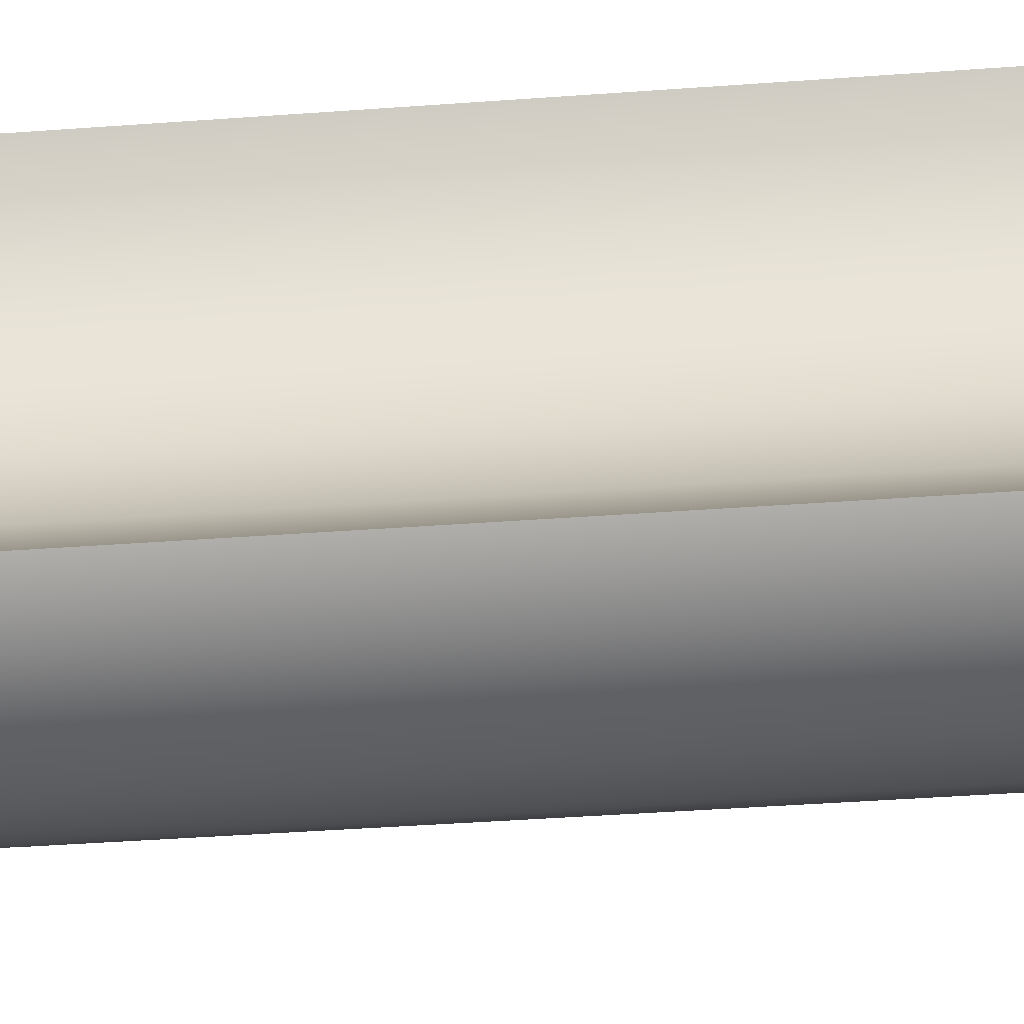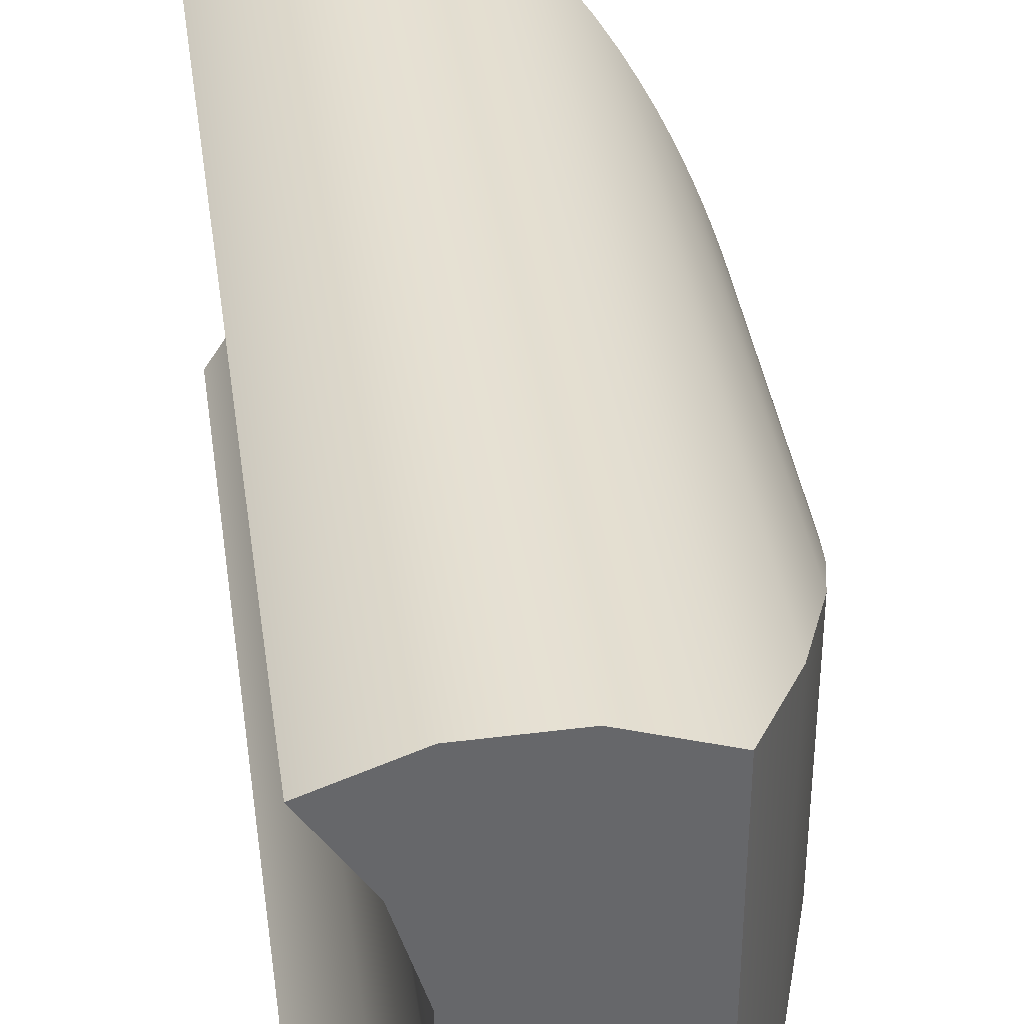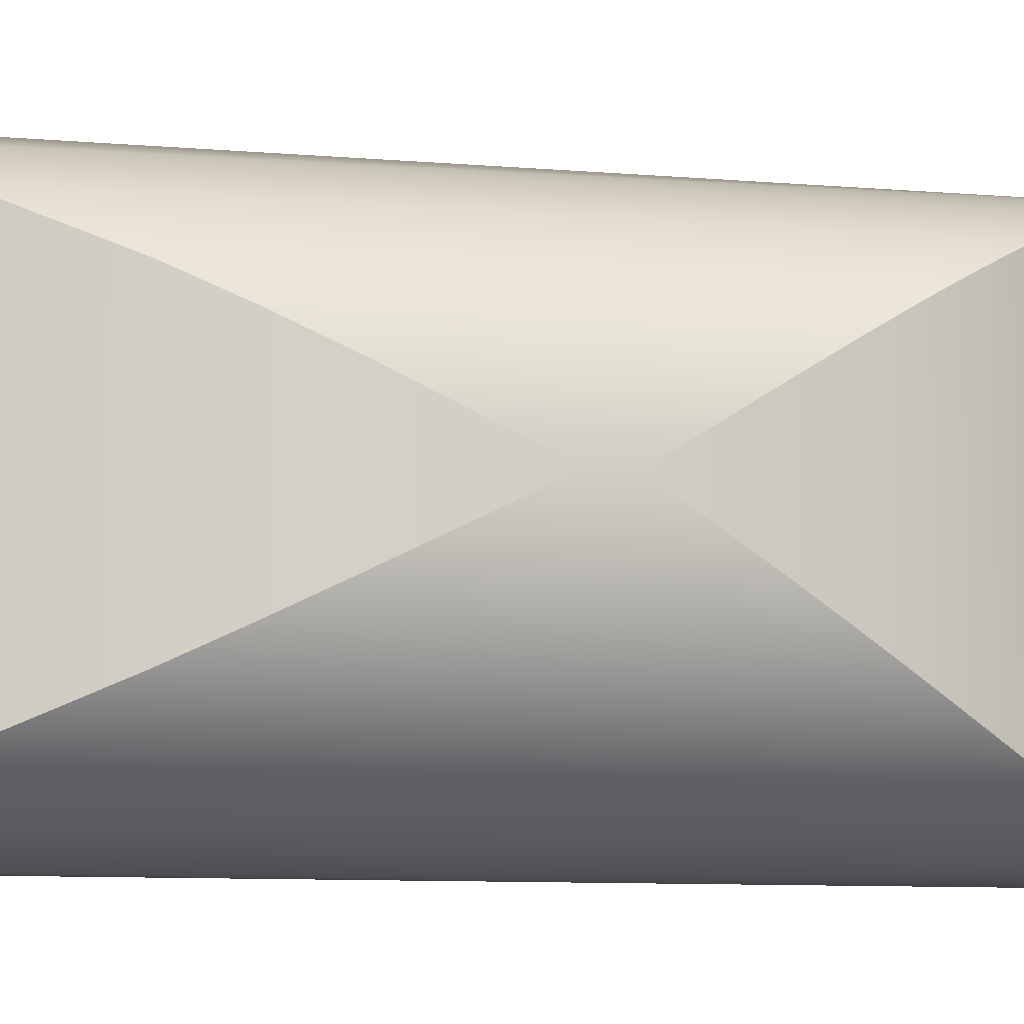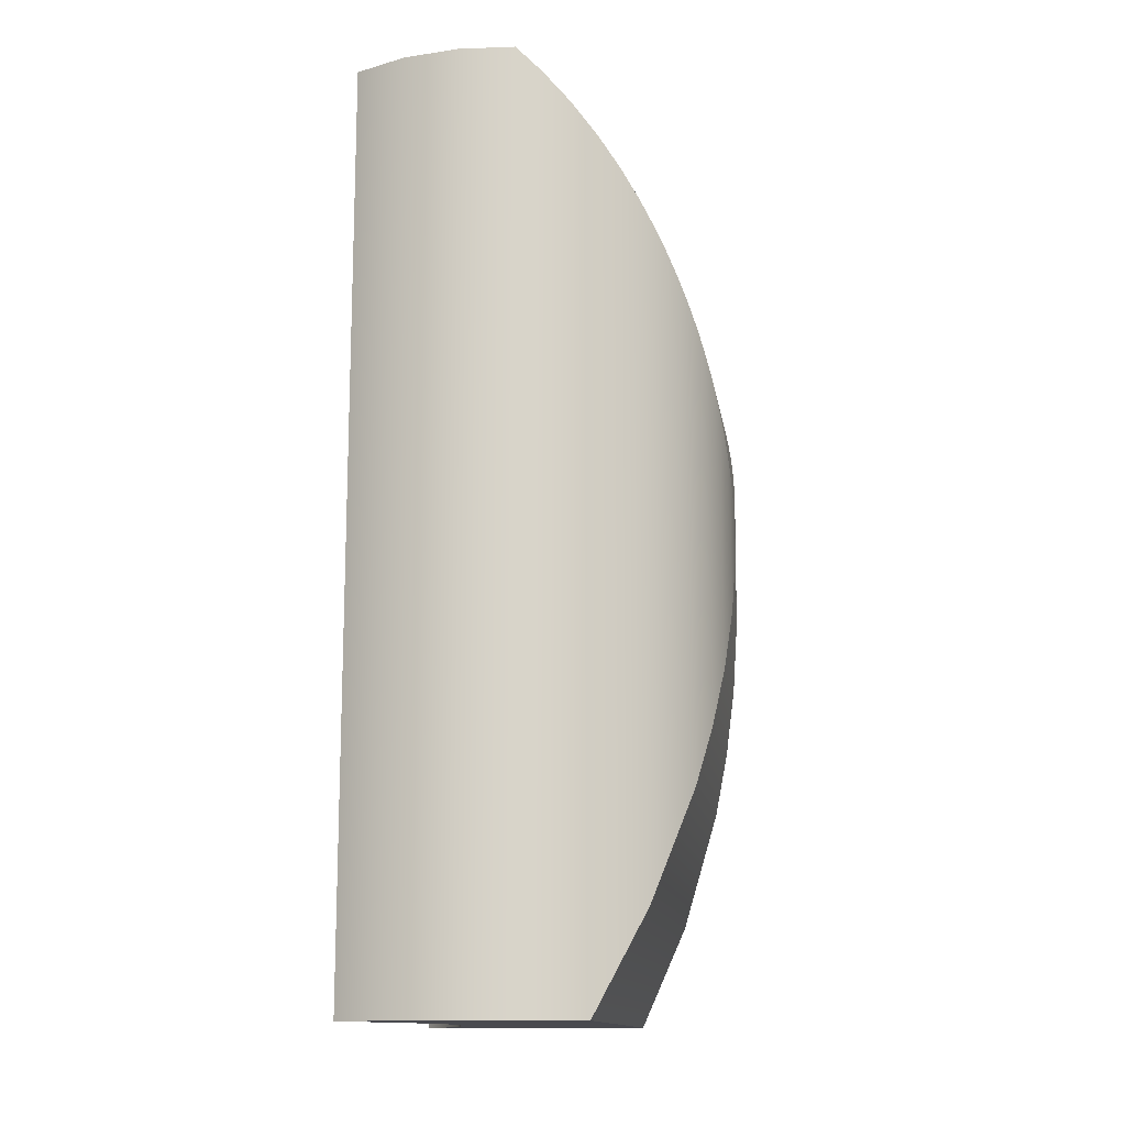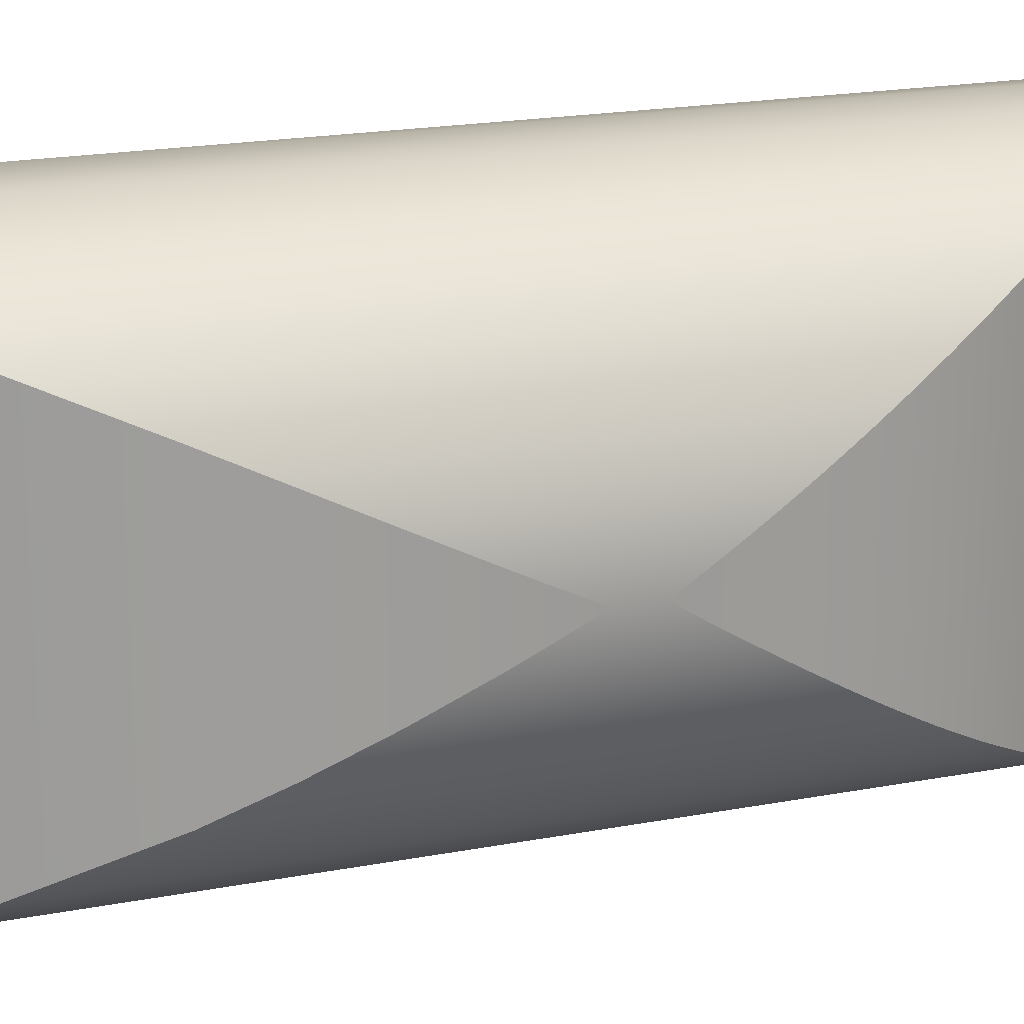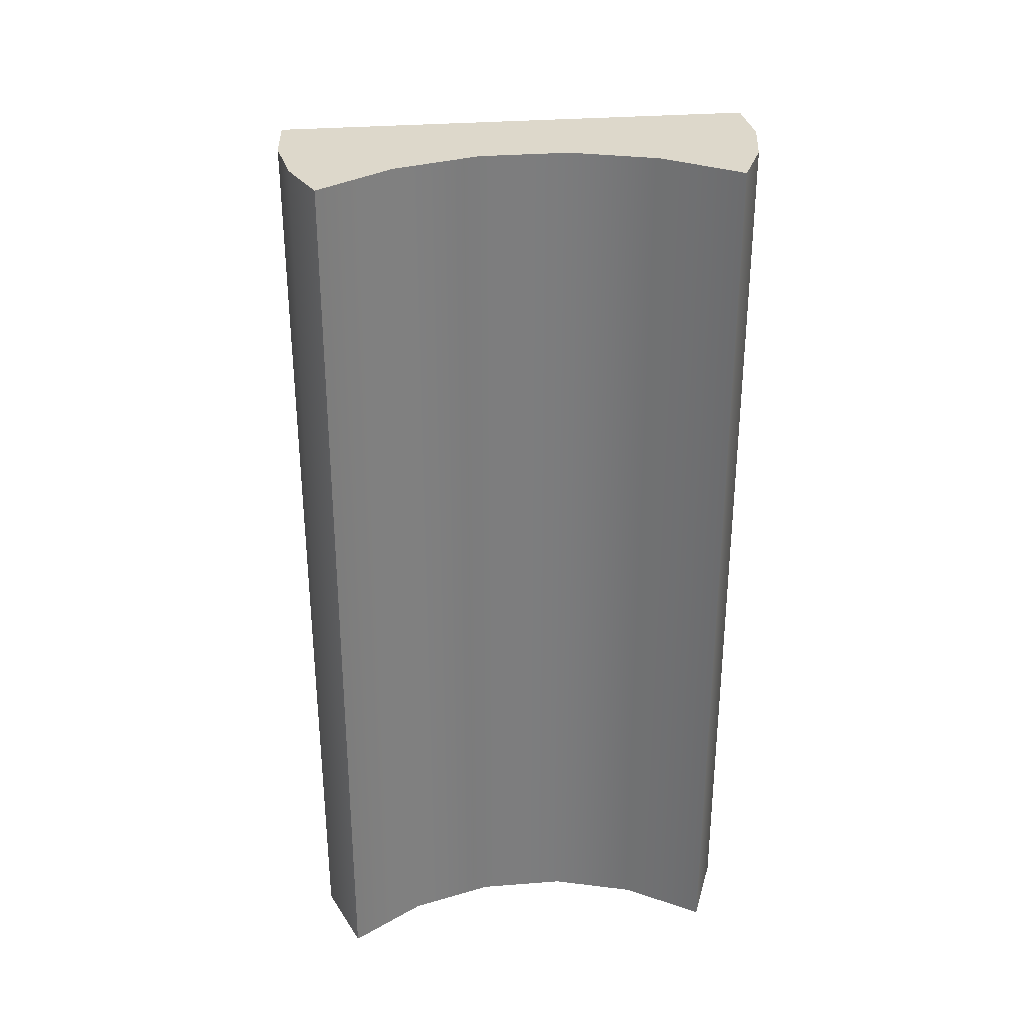
<metadata>
{"format":"obj","ext":"obj","renderer":"f3d","projection":"perspective","resolution":1024,"background":"white","views":[{"elev":-47.4,"azim":-85.4,"up":"+Z"},{"elev":38.2,"azim":-8.0,"up":"+Z"},{"elev":-8.4,"azim":76.5,"up":"+Z"},{"elev":-13.6,"azim":8.6,"up":"+Y"},{"elev":19.9,"azim":70.6,"up":"+Z"},{"elev":31.3,"azim":-96.3,"up":"+Y"}]}
</metadata>
<code>
v  115.1 -475 -210.5
v  115.1 -475 -210.5
v  115.1 -475 -210.5
v  36.7 -475 -237.1
v  36.7 -475 -237.1
v  -46.06 -475 -235.4
v  -46.06 -475 -235.4
v  -123.4 -475 -205.7
v  -123.4 -475 -205.7
v  -123.4 -475 -205.7
v  -75.36 -475 -130.4
v  -75.36 -475 -130.4
v  -50.36 -475 -44.65
v  -50.36 -475 -44.65
v  -50.36 -475 44.65
v  -50.36 -475 44.65
v  -75.36 -475 130.4
v  -75.36 -475 130.4
v  -123.4 -475 205.7
v  -123.4 -475 205.7
v  -123.4 -475 205.7
v  -46.06 -475 235.4
v  -46.06 -475 235.4
v  36.7 -475 237.1
v  36.7 -475 237.1
v  115.1 -475 210.5
v  115.1 -475 210.5
v  115.1 -475 210.5
v  45.82 475 -235.5
v  45.82 475 -235.5
v  45.82 475 -235.5
v  45.82 475 235.5
v  45.82 475 235.5
v  45.82 475 235.5
v  -12.43 475 239.6
v  -12.43 475 239.6
v  -69.96 475 229.5
v  -69.96 475 229.5
v  -123.4 475 205.7
v  -123.4 475 205.7
v  -123.4 475 205.7
v  -75.36 475 130.4
v  -75.36 475 130.4
v  -50.36 475 44.65
v  -50.36 475 44.65
v  -50.36 475 -44.65
v  -50.36 475 -44.65
v  -75.36 475 -130.4
v  -75.36 475 -130.4
v  -123.4 475 -205.7
v  -123.4 475 -205.7
v  -123.4 475 -205.7
v  -69.96 475 -229.5
v  -69.96 475 -229.5
v  -12.44 475 -239.6
v  -12.44 475 -239.6
v  72.25 449.4 228.7
v  72.25 449.4 228.7
v  98.97 419.9 218.5
v  98.97 419.9 218.5
v  124.2 388 205.2
v  124.2 388 205.2
v  145.6 357 190.7
v  145.6 357 190.7
v  162.5 329 176.4
v  162.5 329 176.4
v  176 303.7 162.9
v  176 303.7 162.9
v  187 280.9 150.3
v  187 280.9 150.3
v  195.8 260.3 138.5
v  195.8 260.3 138.5
v  203.1 241.6 127.6
v  203.1 241.6 127.6
v  209.1 224.6 117.5
v  209.1 224.6 117.5
v  214.1 209.1 108.3
v  214.1 209.1 108.3
v  218.2 195 99.7
v  218.2 195 99.7
v  221.6 182.1 91.81
v  221.6 182.1 91.81
v  224.5 170.3 84.55
v  224.5 170.3 84.55
v  226.9 159.5 77.86
v  226.9 159.5 77.86
v  228.9 149.5 71.7
v  228.9 149.5 71.7
v  230.6 140.4 66.02
v  230.6 140.4 66.02
v  232.1 132.1 60.79
v  232.1 132.1 60.79
v  233.3 124.4 55.96
v  233.3 124.4 55.96
v  234.3 117.3 51.51
v  234.3 117.3 51.51
v  235.2 110.8 47.4
v  235.2 110.8 47.4
v  235.9 104.8 43.61
v  235.9 104.8 43.61
v  236.5 99.24 40.11
v  236.5 99.24 40.11
v  237 94.13 36.87
v  237 94.13 36.87
v  237.5 89.42 33.88
v  237.5 89.42 33.88
v  237.9 85.06 31.11
v  237.9 85.06 31.11
v  238.2 81.04 28.55
v  238.2 81.04 28.55
v  238.4 77.32 26.19
v  238.4 77.32 26.19
v  238.7 73.88 23.99
v  238.7 73.88 23.99
v  238.9 70.7 21.96
v  238.9 70.7 21.96
v  239 67.75 20.08
v  239 67.75 20.08
v  239.2 65.03 18.34
v  239.2 65.03 18.34
v  239.3 62.51 16.72
v  239.3 62.51 16.72
v  239.4 60.18 15.22
v  239.4 60.18 15.22
v  239.5 58.02 13.82
v  239.5 58.02 13.82
v  239.6 56.03 12.53
v  239.6 56.03 12.53
v  239.6 54.18 11.33
v  239.6 54.18 11.33
v  239.7 52.47 10.21
v  239.7 52.47 10.21
v  239.7 50.89 9.163
v  239.7 50.89 9.163
v  239.7 49.43 8.192
v  239.7 49.43 8.192
v  239.8 48.08 7.285
v  239.8 48.08 7.285
v  239.8 46.84 6.437
v  239.8 46.84 6.437
v  239.8 45.69 5.643
v  239.8 45.69 5.643
v  239.8 44.65 4.896
v  239.8 44.65 4.896
v  239.8 43.69 4.191
v  239.8 43.69 4.191
v  239.9 42.83 3.521
v  239.9 42.83 3.521
v  239.9 42.05 2.878
v  239.9 42.05 2.878
v  239.9 41.37 2.253
v  239.9 41.37 2.253
v  239.9 40.8 1.634
v  239.9 40.8 1.634
v  239.9 40.37 1.007
v  239.9 40.37 1.007
v  239.9 40.12 0.3643
v  239.9 40.12 0.3643
v  239.9 40.11 -0.2991
v  239.9 40.11 -0.2991
v  239.9 40.34 -0.9479
v  239.9 40.34 -0.9479
v  239.9 40.76 -1.581
v  239.9 40.76 -1.581
v  239.9 41.32 -2.205
v  239.9 41.32 -2.205
v  239.9 42 -2.832
v  239.9 42 -2.832
v  239.9 42.77 -3.476
v  239.9 42.77 -3.476
v  239.8 43.63 -4.148
v  239.8 43.63 -4.148
v  239.8 44.59 -4.854
v  239.8 44.59 -4.854
v  239.8 45.63 -5.601
v  239.8 45.63 -5.601
v  239.8 46.78 -6.396
v  239.8 46.78 -6.396
v  239.8 48.02 -7.245
v  239.8 48.02 -7.245
v  239.7 49.37 -8.152
v  239.7 49.37 -8.152
v  239.7 50.83 -9.124
v  239.7 50.83 -9.124
v  239.7 52.41 -10.17
v  239.7 52.41 -10.17
v  239.6 54.12 -11.29
v  239.6 54.12 -11.29
v  239.6 55.97 -12.49
v  239.6 55.97 -12.49
v  239.5 57.96 -13.78
v  239.5 57.96 -13.78
v  239.4 60.12 -15.18
v  239.4 60.12 -15.18
v  239.3 62.45 -16.68
v  239.3 62.45 -16.68
v  239.2 64.97 -18.3
v  239.2 64.97 -18.3
v  239 67.7 -20.04
v  239 67.7 -20.04
v  238.9 70.64 -21.92
v  238.9 70.64 -21.92
v  238.7 73.82 -23.96
v  238.7 73.82 -23.96
v  238.5 77.26 -26.15
v  238.5 77.26 -26.15
v  238.2 80.98 -28.52
v  238.2 80.98 -28.52
v  237.9 85 -31.08
v  237.9 85 -31.08
v  237.5 89.36 -33.84
v  237.5 89.36 -33.84
v  237 94.08 -36.84
v  237 94.08 -36.84
v  236.5 99.19 -40.07
v  236.5 99.19 -40.07
v  235.9 104.7 -43.58
v  235.9 104.7 -43.58
v  235.2 110.7 -47.37
v  235.2 110.7 -47.37
v  234.3 117.3 -51.48
v  234.3 117.3 -51.48
v  233.3 124.3 -55.93
v  233.3 124.3 -55.93
v  232.1 132 -60.76
v  232.1 132 -60.76
v  230.6 140.4 -65.99
v  230.6 140.4 -65.99
v  228.9 149.5 -71.67
v  228.9 149.5 -71.67
v  226.9 159.4 -77.83
v  226.9 159.4 -77.83
v  224.5 170.2 -84.52
v  224.5 170.2 -84.52
v  221.6 182 -91.79
v  221.6 182 -91.79
v  218.2 194.9 -99.67
v  218.2 194.9 -99.67
v  214.1 209.1 -108.2
v  214.1 209.1 -108.2
v  209.1 224.6 -117.5
v  209.1 224.6 -117.5
v  203.1 241.6 -127.6
v  203.1 241.6 -127.6
v  195.9 260.3 -138.5
v  195.9 260.3 -138.5
v  187 280.9 -150.3
v  187 280.9 -150.3
v  176.1 303.7 -162.9
v  176.1 303.7 -162.9
v  162.5 329 -176.4
v  162.5 329 -176.4
v  145.6 357 -190.7
v  145.6 357 -190.7
v  124.2 388 -205.2
v  124.2 388 -205.2
v  98.97 419.9 -218.5
v  98.97 419.9 -218.5
v  72.25 449.4 -228.7
v  72.25 449.4 -228.7
v  165.9 -370.8 -173.3
v  165.9 -370.8 -173.3
v  205.6 -255 -123.5
v  205.6 -255 -123.5
v  220.4 -193.2 -94.77
v  220.4 -193.2 -94.77
v  231.1 -129.7 -64.18
v  231.1 -129.7 -64.18
v  237.7 -65.12 -32.36
v  237.7 -65.12 -32.36
v  239.9 -1.7e-05 -8e-06
v  239.9 -1.7e-05 -8e-06
v  237.7 -65.12 32.36
v  237.7 -65.12 32.36
v  231.1 -129.7 64.18
v  231.1 -129.7 64.18
v  220.4 -193.2 94.77
v  220.4 -193.2 94.77
v  205.6 -255 123.5
v  205.6 -255 123.5
v  165.9 -370.8 173.3
v  165.9 -370.8 173.3
g 0
g 1
f 6 4 1
f 257 2 5
f 8 6 1
f 11 8 1
f 26 11 1
f 262 28 3
f 253 251 2
f 261 2 251
f 255 253 2
f 257 255 2
f 56 5 7
f 56 30 5
f 259 5 30
f 259 257 5
f 54 7 9
f 56 7 54
f 52 10 12
f 54 9 51
f 26 13 11
f 49 12 14
f 52 12 49
f 26 15 13
f 47 14 16
f 49 14 47
f 26 17 15
f 45 16 18
f 47 16 45
f 26 19 17
f 43 18 21
f 45 18 43
f 26 22 19
f 40 20 23
f 43 21 41
f 26 24 22
f 36 23 25
f 38 23 36
f 40 23 38
f 33 25 27
f 36 25 33
f 57 33 27
f 59 57 27
f 61 59 27
f 281 61 27
f 282 28 262
f 37 32 29
f 58 31 34
f 42 37 29
f 44 42 29
f 46 44 29
f 48 46 29
f 50 48 29
f 53 50 29
f 55 53 29
f 260 31 58
f 37 35 32
f 42 39 37
f 260 58 60
f 258 60 62
f 260 60 258
f 256 62 64
f 281 63 61
f 258 62 256
f 254 64 66
f 281 65 63
f 256 64 254
f 252 66 68
f 281 67 65
f 254 66 252
f 250 68 70
f 279 69 67
f 252 68 250
f 281 279 67
f 248 70 72
f 279 71 69
f 250 70 248
f 246 72 74
f 279 73 71
f 248 72 246
f 244 74 76
f 279 75 73
f 246 74 244
f 242 76 78
f 277 77 75
f 244 76 242
f 279 277 75
f 240 78 80
f 277 79 77
f 242 78 240
f 238 80 82
f 277 81 79
f 240 80 238
f 236 82 84
f 275 83 81
f 238 82 236
f 277 275 81
f 234 84 86
f 275 85 83
f 236 84 234
f 232 86 88
f 275 87 85
f 234 86 232
f 230 88 90
f 275 89 87
f 232 88 230
f 228 90 92
f 275 91 89
f 230 90 228
f 226 92 94
f 273 93 91
f 228 92 226
f 275 273 91
f 224 94 96
f 273 95 93
f 226 94 224
f 222 96 98
f 273 97 95
f 224 96 222
f 220 98 100
f 273 99 97
f 222 98 220
f 218 100 102
f 273 101 99
f 220 100 218
f 216 102 104
f 273 103 101
f 218 102 216
f 214 104 106
f 273 105 103
f 216 104 214
f 212 106 108
f 273 107 105
f 214 106 212
f 210 108 110
f 271 109 107
f 212 108 210
f 273 271 107
f 208 110 112
f 271 111 109
f 210 110 208
f 206 112 114
f 271 113 111
f 208 112 206
f 204 114 116
f 271 115 113
f 206 114 204
f 202 116 118
f 271 117 115
f 204 116 202
f 200 118 120
f 271 119 117
f 202 118 200
f 198 120 122
f 271 121 119
f 200 120 198
f 196 122 124
f 271 123 121
f 198 122 196
f 194 124 126
f 271 125 123
f 196 124 194
f 192 126 128
f 271 127 125
f 194 126 192
f 190 128 130
f 271 129 127
f 192 128 190
f 188 130 132
f 271 131 129
f 190 130 188
f 186 132 134
f 271 133 131
f 188 132 186
f 184 134 136
f 271 135 133
f 186 134 184
f 182 136 138
f 271 137 135
f 184 136 182
f 180 138 140
f 271 139 137
f 182 138 180
f 178 140 142
f 271 141 139
f 180 140 178
f 176 142 144
f 271 143 141
f 178 142 176
f 174 144 146
f 271 145 143
f 176 144 174
f 172 146 148
f 271 147 145
f 174 146 172
f 170 148 150
f 271 149 147
f 172 148 170
f 168 150 152
f 271 151 149
f 170 150 168
f 166 152 154
f 271 153 151
f 168 152 166
f 164 154 156
f 271 155 153
f 166 154 164
f 162 156 158
f 271 157 155
f 164 156 162
f 162 158 160
f 271 159 157
f 269 161 159
f 271 269 159
f 269 163 161
f 269 165 163
f 269 167 165
f 269 169 167
f 269 171 169
f 269 173 171
f 269 175 173
f 269 177 175
f 269 179 177
f 269 181 179
f 269 183 181
f 269 185 183
f 269 187 185
f 269 189 187
f 269 191 189
f 269 193 191
f 269 195 193
f 269 197 195
f 269 199 197
f 269 201 199
f 269 203 201
f 269 205 203
f 269 207 205
f 269 209 207
f 269 211 209
f 267 213 211
f 269 267 211
f 267 215 213
f 267 217 215
f 267 219 217
f 267 221 219
f 267 223 221
f 267 225 223
f 267 227 225
f 265 229 227
f 267 265 227
f 265 231 229
f 265 233 231
f 265 235 233
f 265 237 235
f 263 239 237
f 265 263 237
f 263 241 239
f 263 243 241
f 261 245 243
f 263 261 243
f 261 247 245
f 261 249 247
f 261 251 249
f 282 262 264
f 280 264 266
f 282 264 280
f 278 266 268
f 280 266 278
f 276 268 270
f 278 268 276
f 274 270 272
f 276 270 274

</code>
